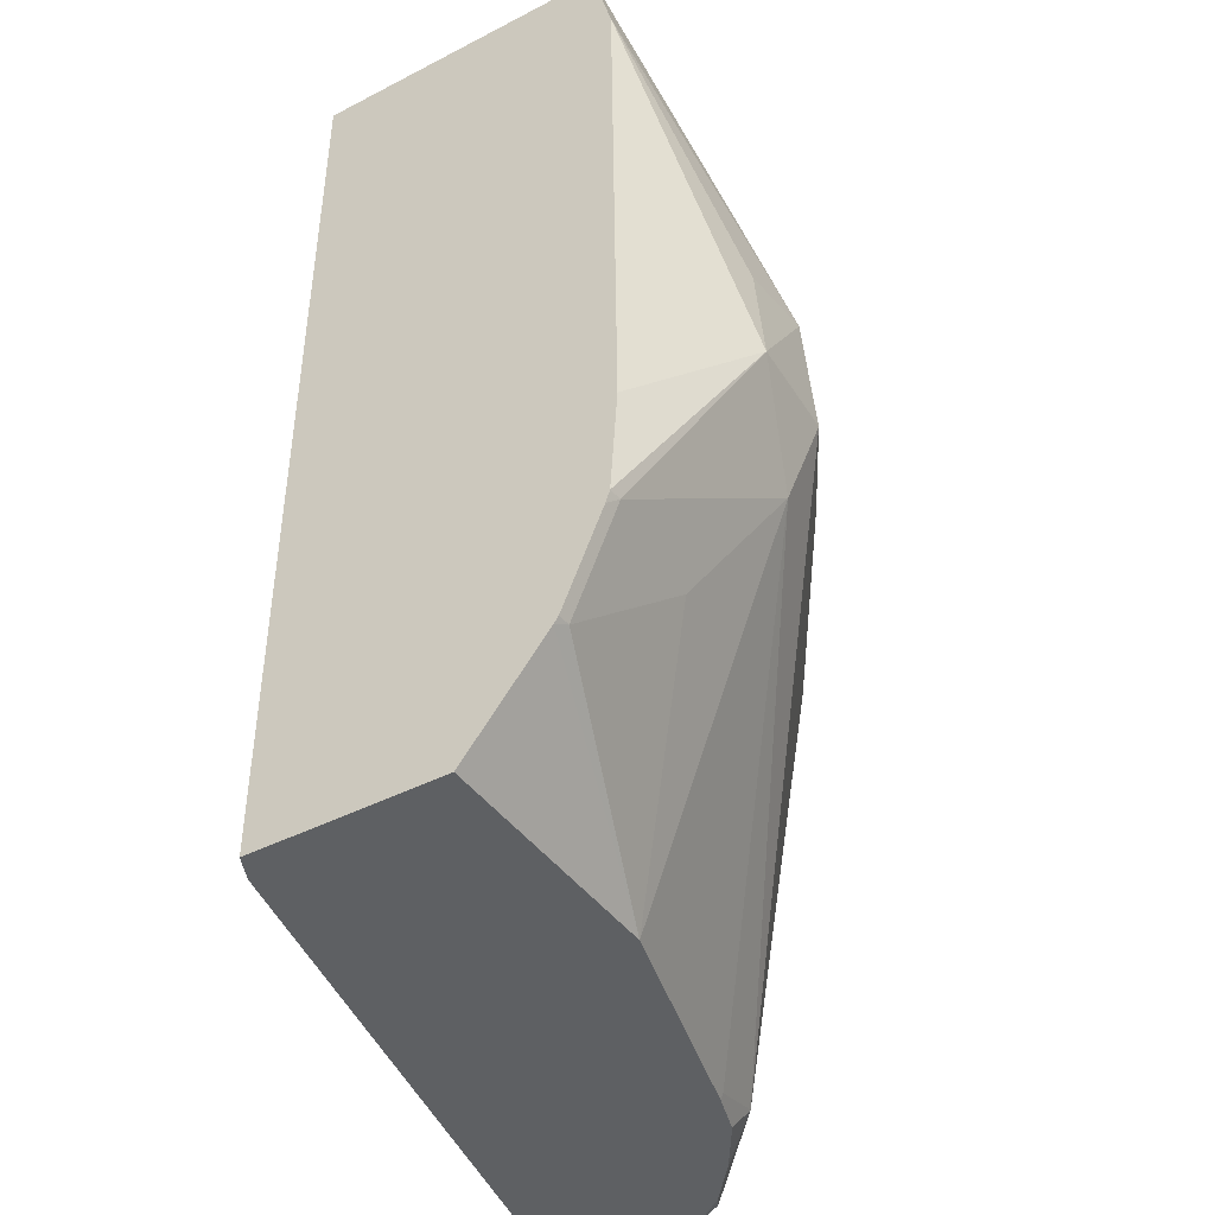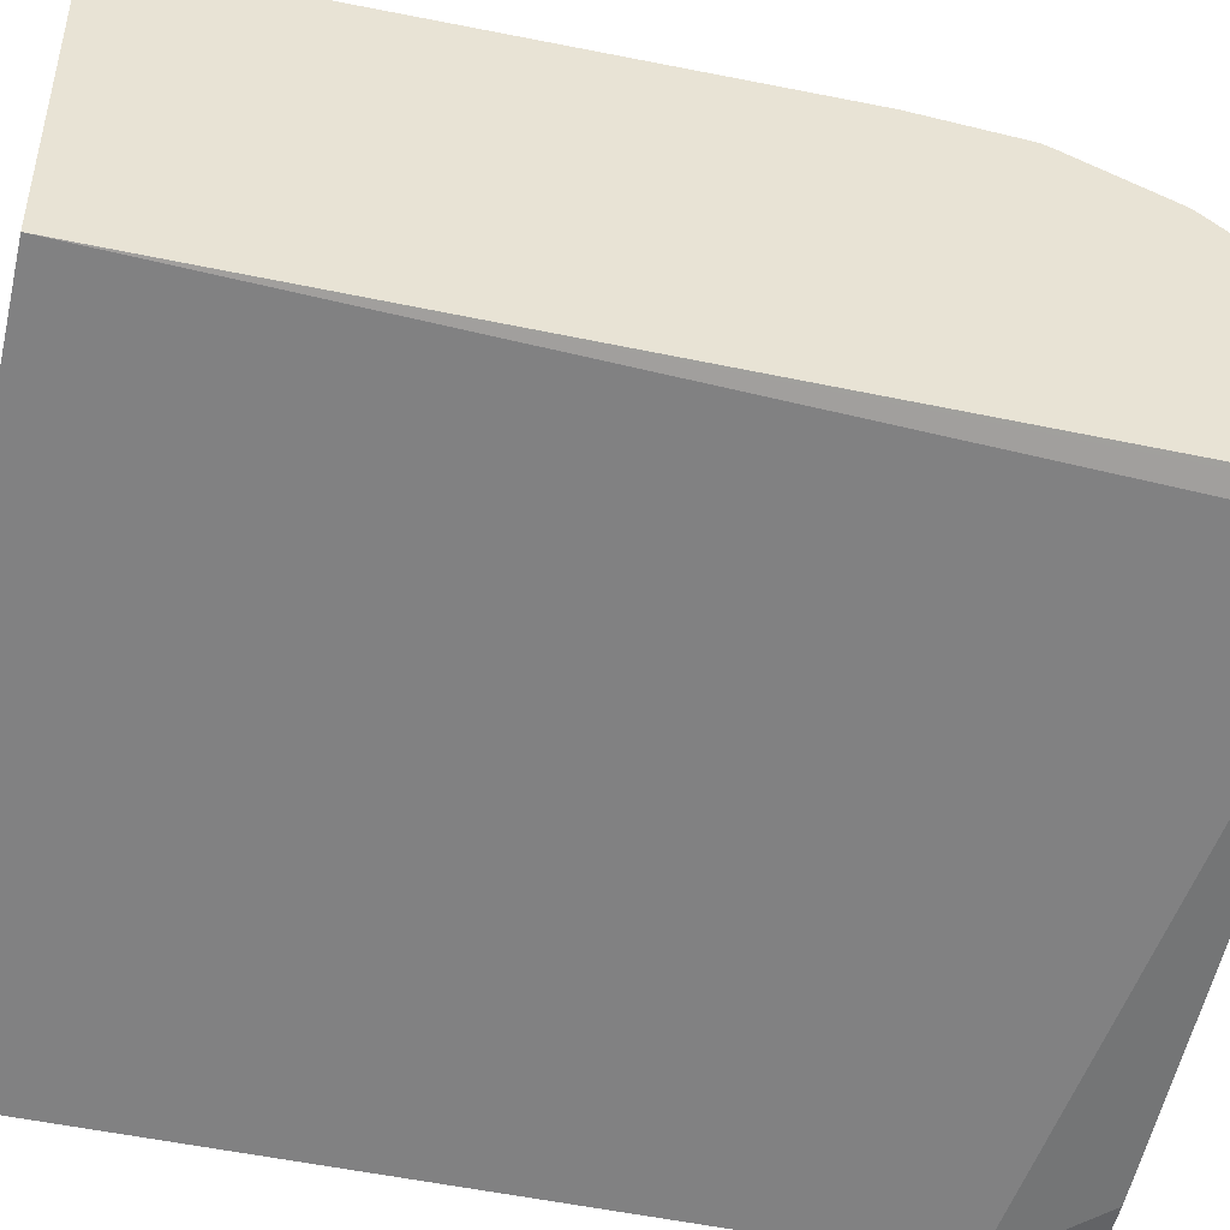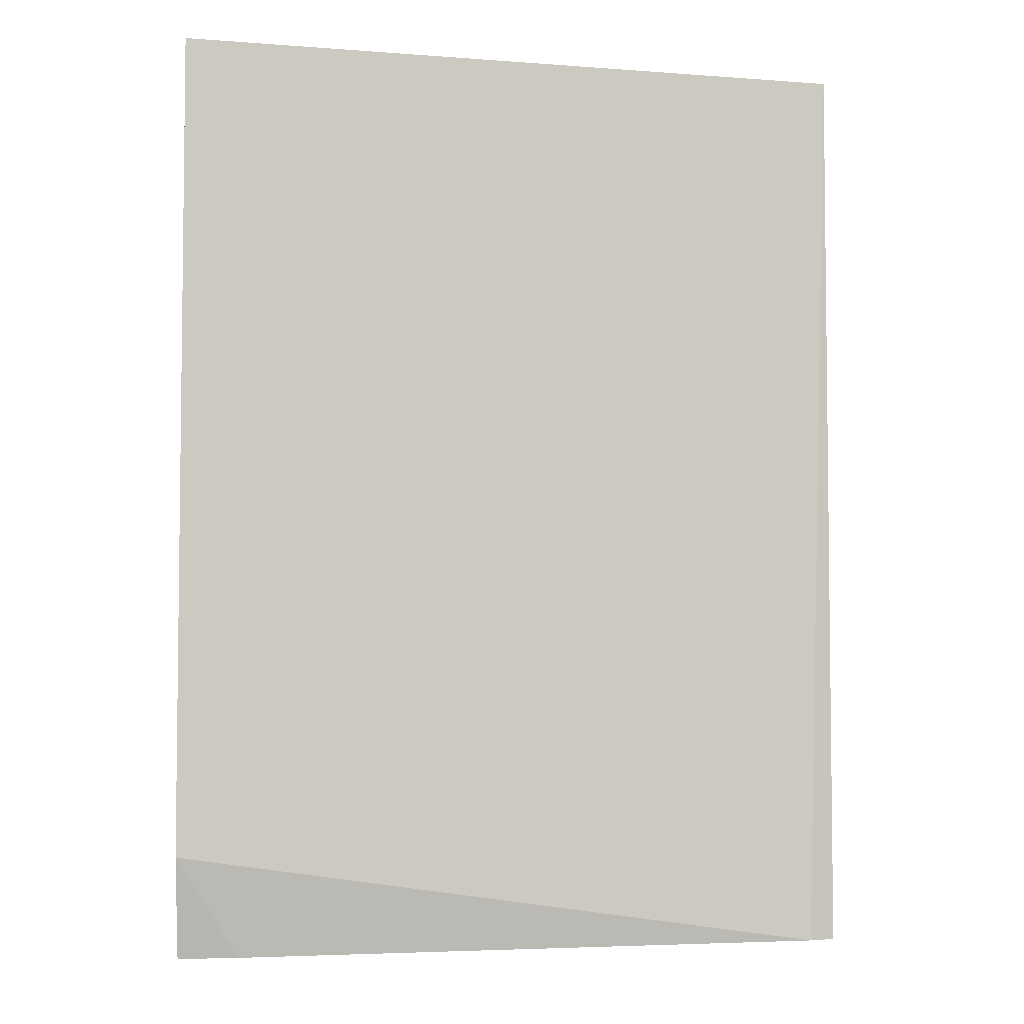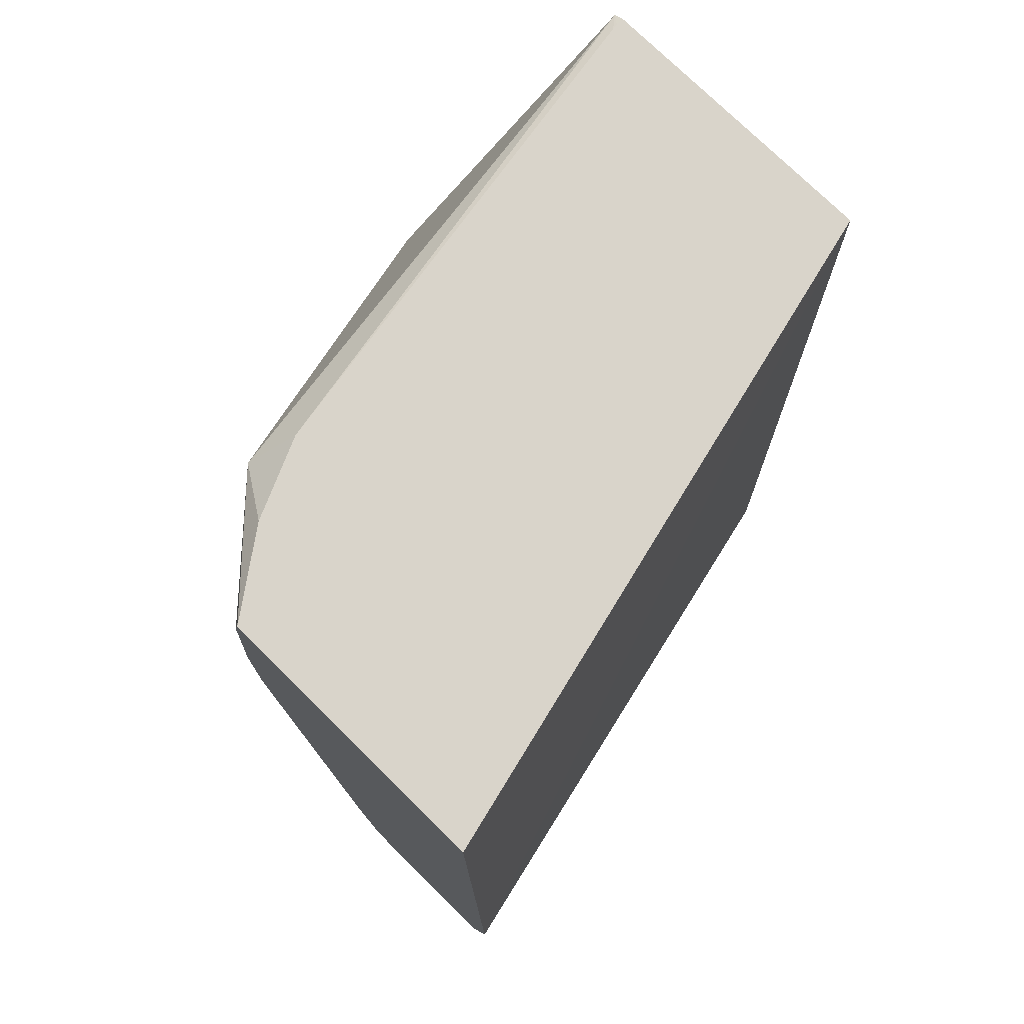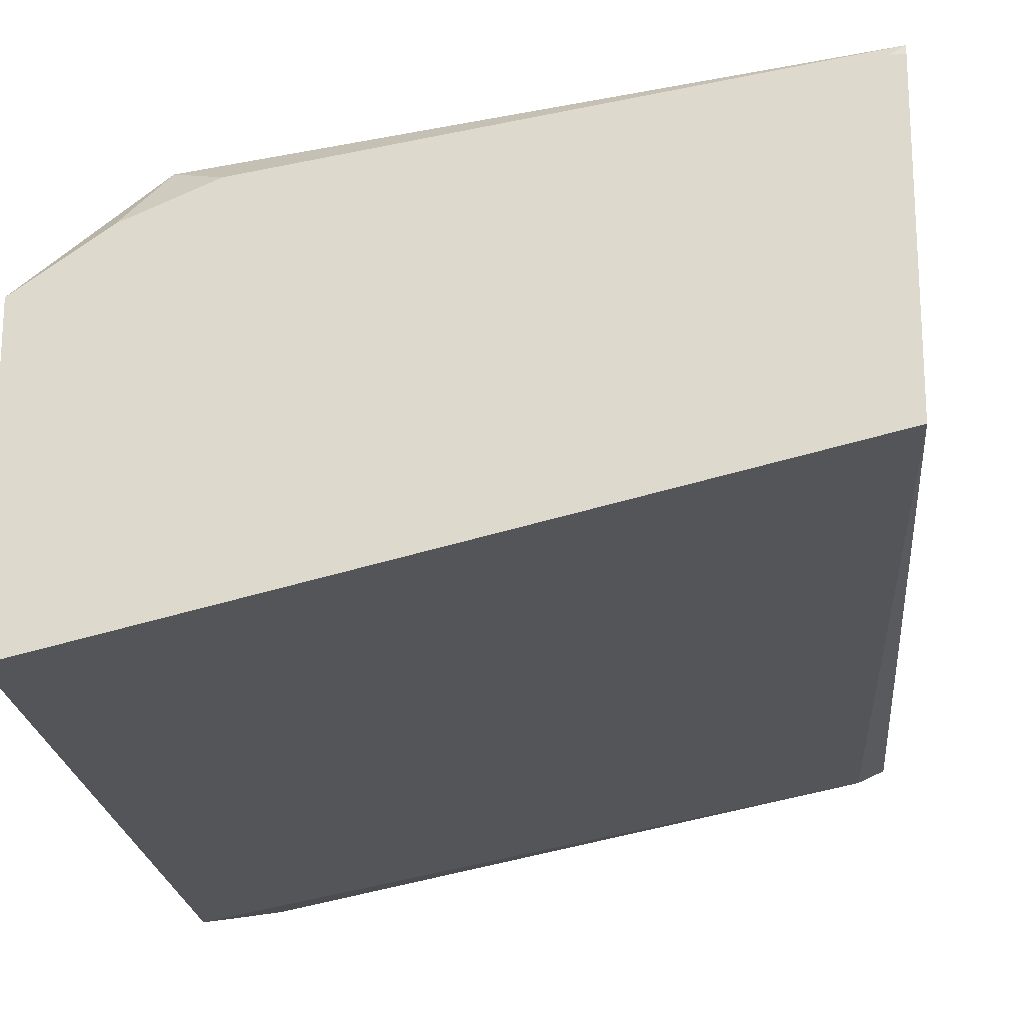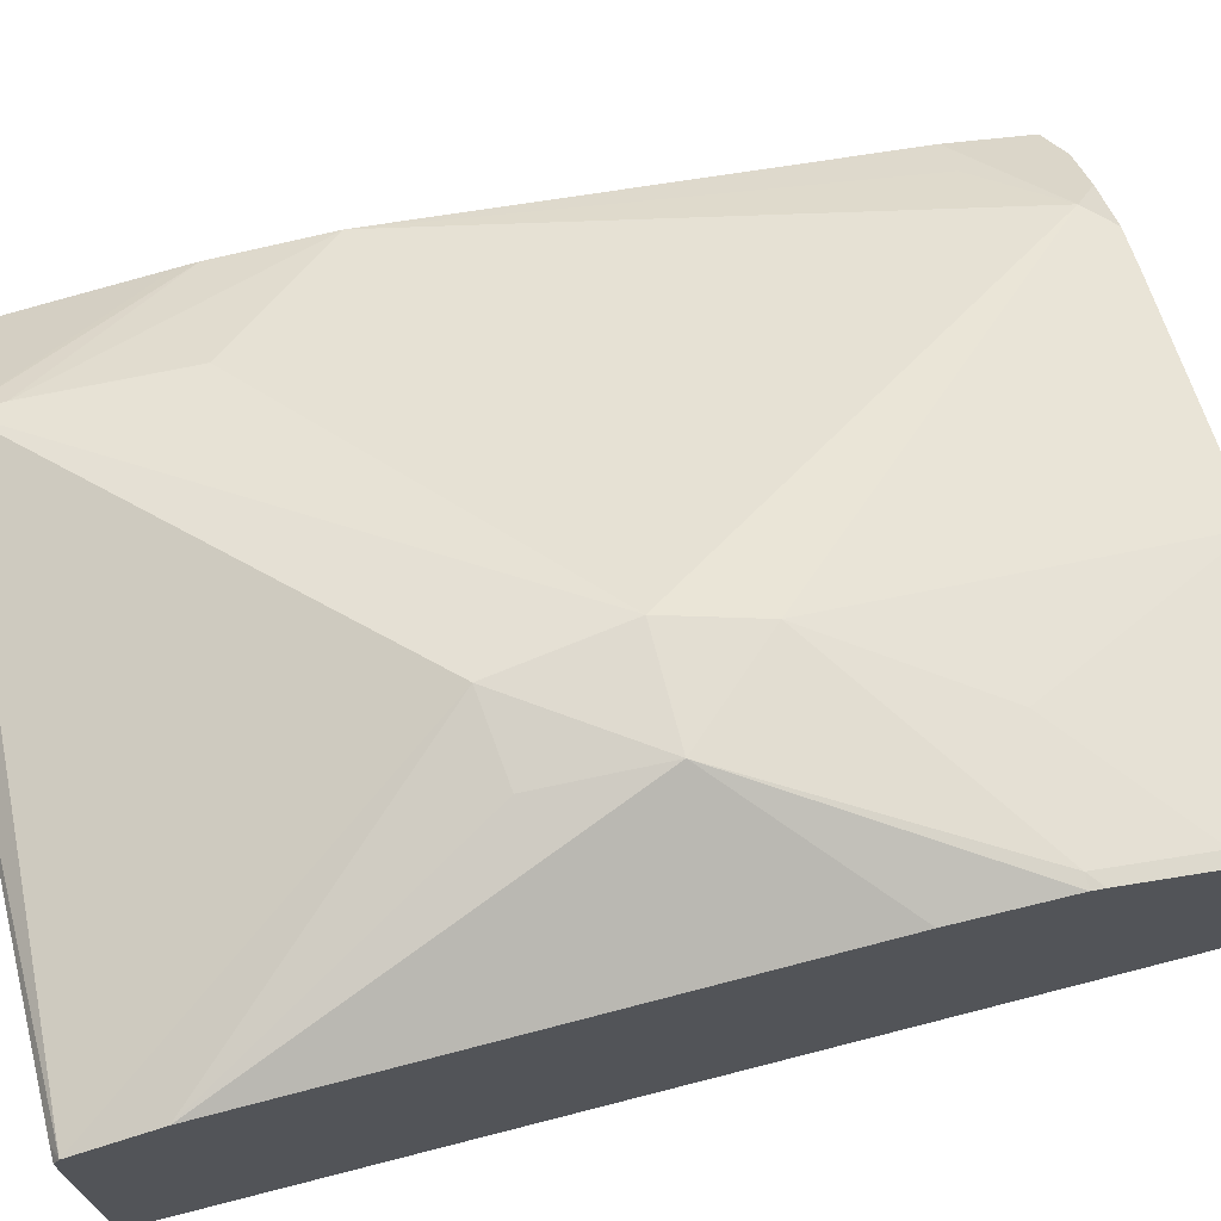
<metadata>
{"format":"obj","ext":"obj","renderer":"f3d","projection":"perspective","resolution":1024,"background":"white","views":[{"elev":-42.3,"azim":-58.2,"up":"+Y"},{"elev":-47.1,"azim":-103.2,"up":"+Z"},{"elev":-3.9,"azim":178.5,"up":"+Y"},{"elev":74.8,"azim":134.7,"up":"+Y"},{"elev":-20.3,"azim":-174.8,"up":"+Z"},{"elev":71.3,"azim":-104.5,"up":"+Z"}]}
</metadata>
<code>
o convex_126
v 0.003566 -0.3909 0.12
v -0.02184 -0.3909 0.126
v 0.003566 -0.3909 0.1308
v 0.003566 -0.4218 0.1196
v -0.02184 -0.3909 0.1372
v -0.02086 -0.4256 0.1253
v -0.02165 -0.4256 0.1256
v -0.02184 -0.4256 0.1257
v 0.000525 -0.3909 0.1329
v -0.000796 -0.3922 0.1351
v 0.003566 -0.3917 0.131
v 0.003566 -0.4256 0.1205
v 0.001328 -0.4256 0.1207
v -0.02184 -0.3911 0.1376
v -0.02152 -0.3909 0.1372
v -0.02184 -0.4256 0.1332
v -0.002489 -0.3909 0.1343
v -0.000796 -0.3935 0.1351
v 0.003566 -0.3994 0.1317
v 0.003566 -0.3987 0.1317
v 0.003566 -0.3924 0.1311
v -0.01352 -0.4036 0.1408
v -0.01294 -0.4082 0.141
v 0.003566 -0.4256 0.1261
v -0.02131 -0.3909 0.1372
v -0.02184 -0.3939 0.1384
v -0.01222 -0.4256 0.1334
v -0.02184 -0.4216 0.1364
v -0.000928 -0.3965 0.135
v -0.001015 -0.3991 0.135
v 0.003566 -0.4036 0.1316
v -0.01648 -0.4039 0.1406
v -0.01679 -0.4082 0.1411
v -0.01358 -0.4115 0.14
v -0.000555 -0.4245 0.1307
v 0.002377 -0.4256 0.1277
v 0.003566 -0.4251 0.127
v -0.02184 -0.4133 0.1386
v -0.003161 -0.4256 0.131
v -0.003161 -0.4254 0.1311
v -0.01679 -0.4172 0.1379
v -0.02133 -0.4214 0.1366
v -0.02184 -0.4214 0.1366
v 0.002004 -0.4218 0.1292
v 0.003566 -0.4218 0.128
v -0.02184 -0.4172 0.1383
v -0.02133 -0.4172 0.1384
v -0.001447 -0.4256 0.1304
v 0.000619 -0.4256 0.1291
v -0.02184 -0.4177 0.1381
f 1 2 5
f 1 5 15
f 1 15 25
f 1 25 17
f 1 17 9
f 1 9 3
f 1 3 11
f 1 11 21
f 1 21 20
f 1 20 19
f 1 19 31
f 1 31 45
f 1 45 37
f 1 37 24
f 1 24 12
f 1 12 4
f 1 4 2
f 2 4 6
f 2 6 7
f 2 7 8
f 2 8 16
f 2 16 28
f 2 28 43
f 2 43 50
f 2 50 46
f 2 46 38
f 2 38 26
f 2 26 14
f 2 14 5
f 3 9 10
f 3 10 11
f 4 12 13
f 4 13 6
f 5 14 15
f 6 13 12
f 6 12 24
f 6 24 36
f 6 36 49
f 6 49 48
f 6 48 39
f 6 39 27
f 6 27 16
f 6 16 8
f 6 8 7
f 9 17 10
f 10 18 19
f 10 19 20
f 10 20 21
f 10 21 11
f 10 17 14
f 10 14 22
f 10 22 23
f 10 23 18
f 14 17 25
f 14 25 15
f 14 26 22
f 16 27 28
f 18 23 29
f 18 29 30
f 18 30 31
f 18 31 19
f 22 32 33
f 22 33 23
f 22 26 32
f 23 31 30
f 23 30 29
f 23 33 34
f 23 34 35
f 23 35 31
f 24 37 36
f 26 33 32
f 26 38 33
f 27 39 40
f 27 40 34
f 27 34 41
f 27 41 42
f 27 42 28
f 28 42 43
f 31 35 44
f 31 44 45
f 33 38 46
f 33 46 47
f 33 47 34
f 34 47 41
f 34 40 35
f 35 40 48
f 35 48 49
f 35 49 37
f 35 37 45
f 35 45 44
f 36 37 49
f 39 48 40
f 41 47 42
f 42 47 50
f 42 50 43
f 46 50 47

</code>
